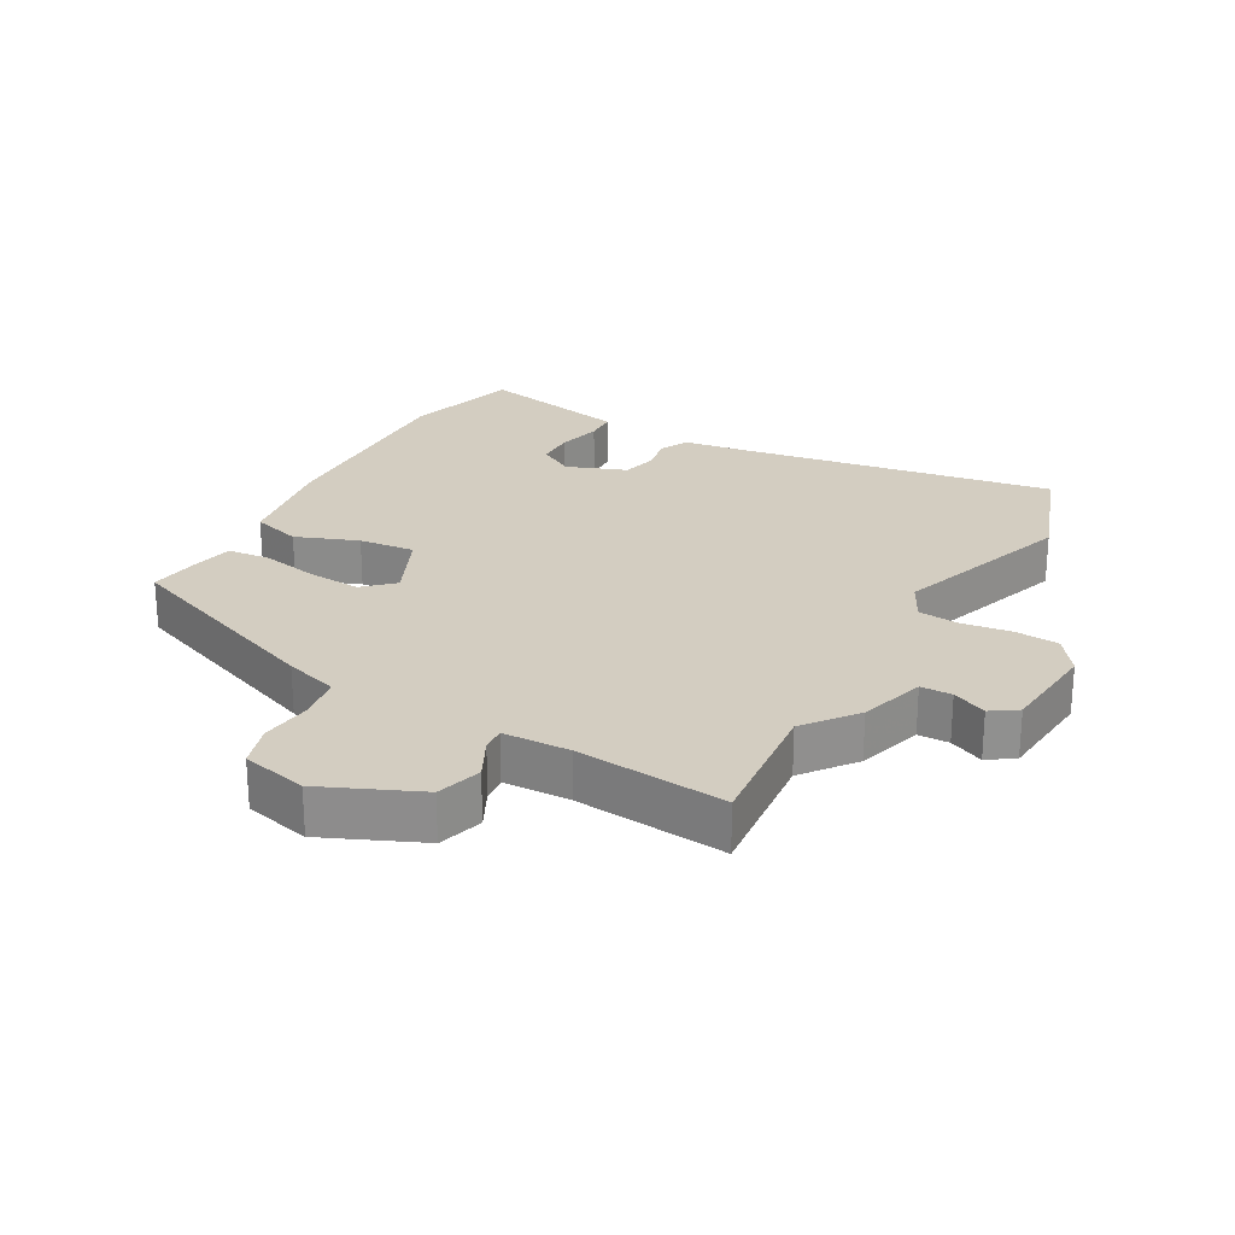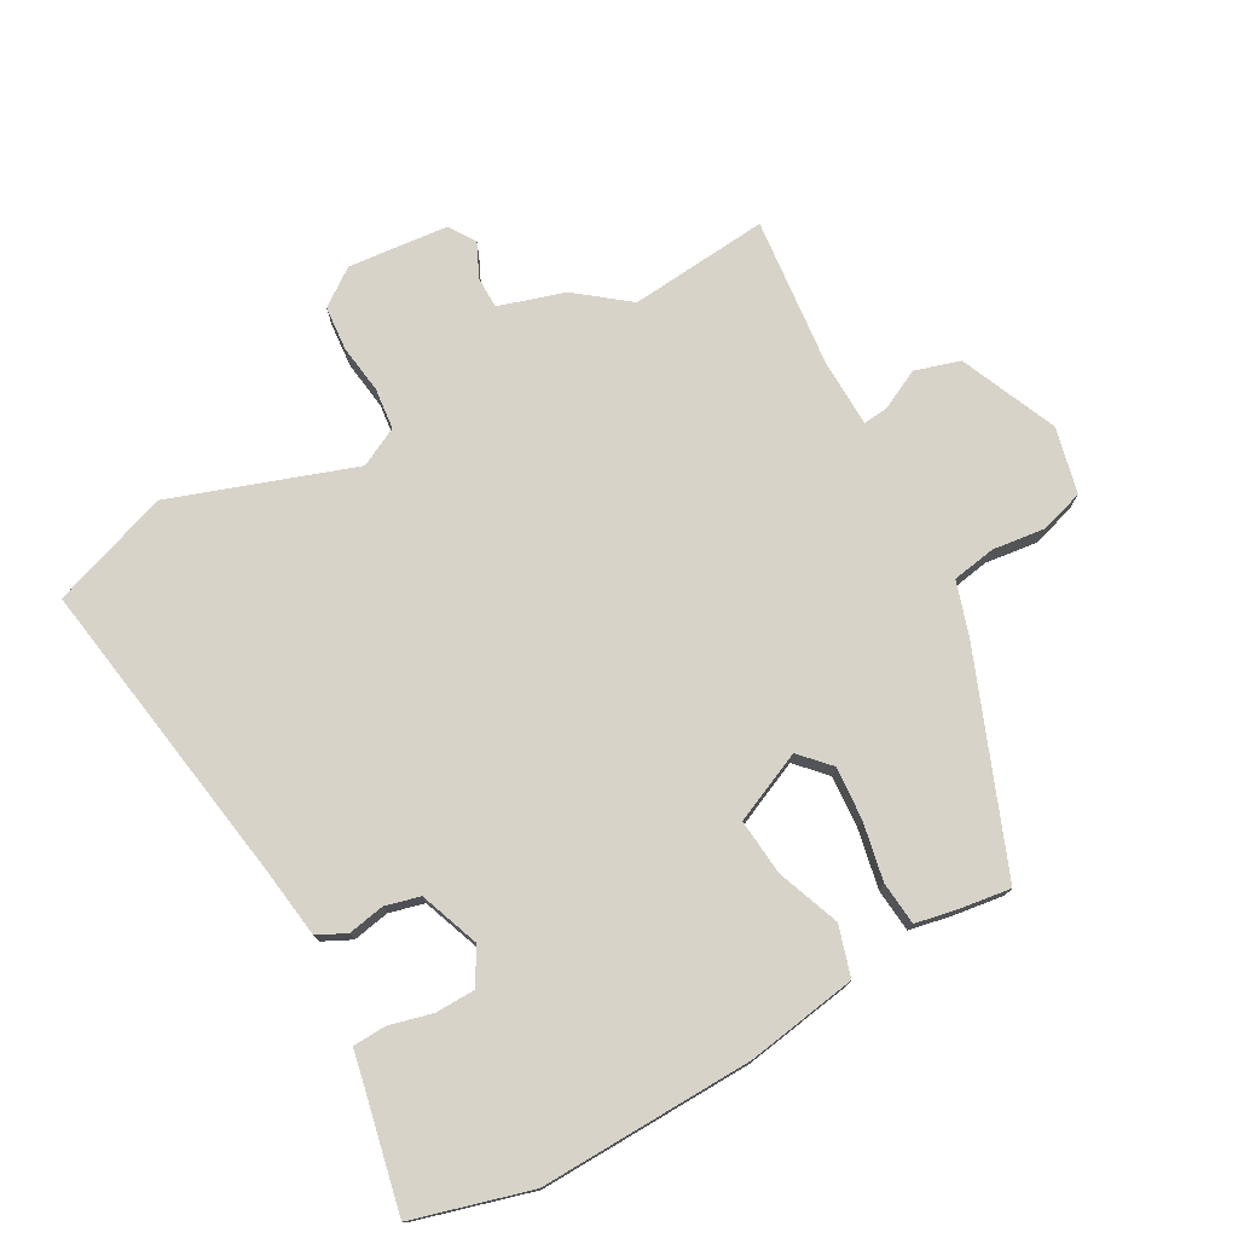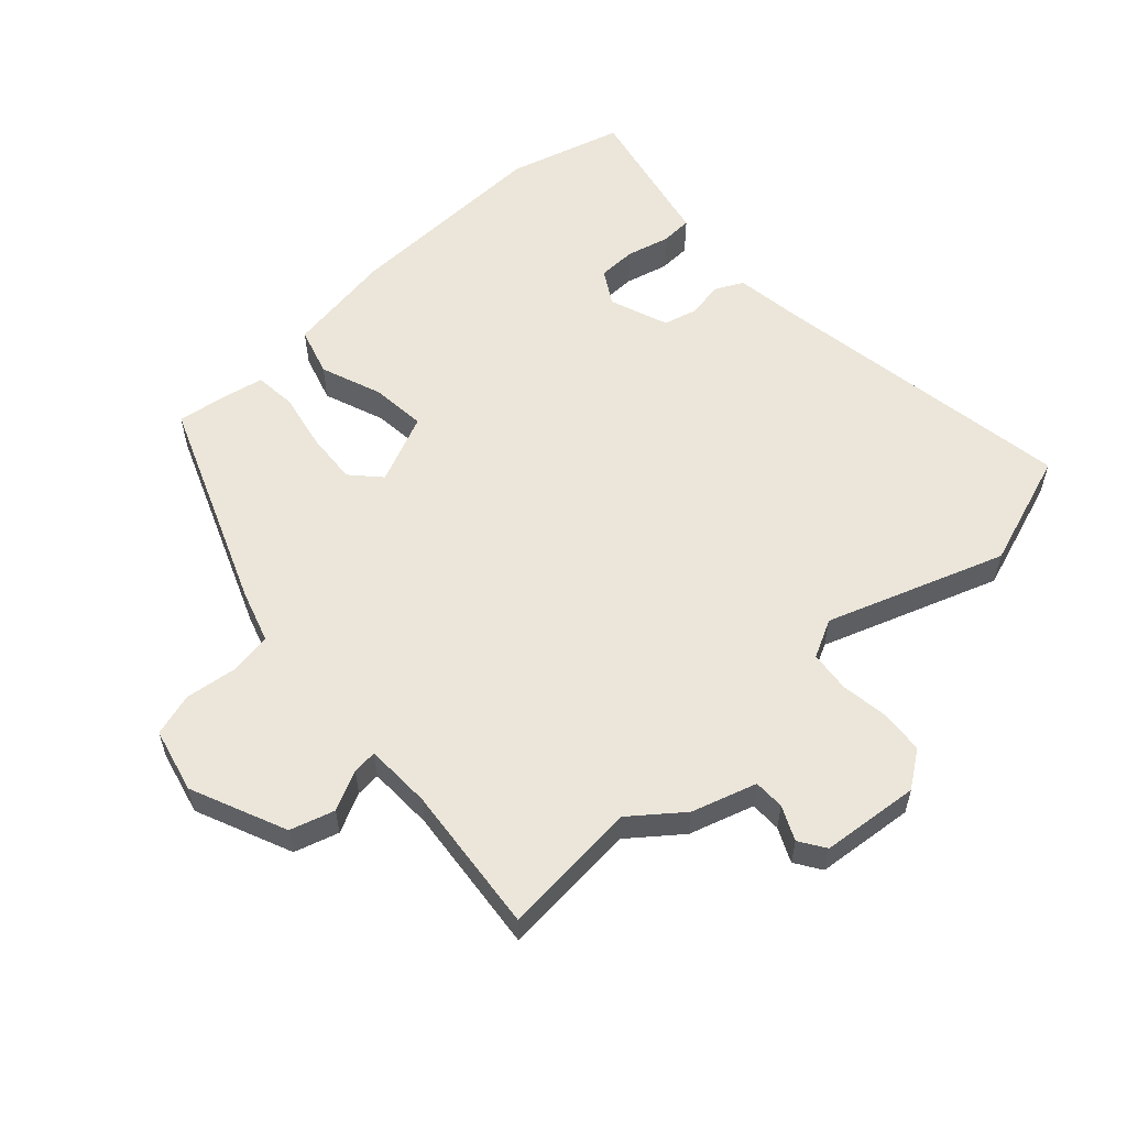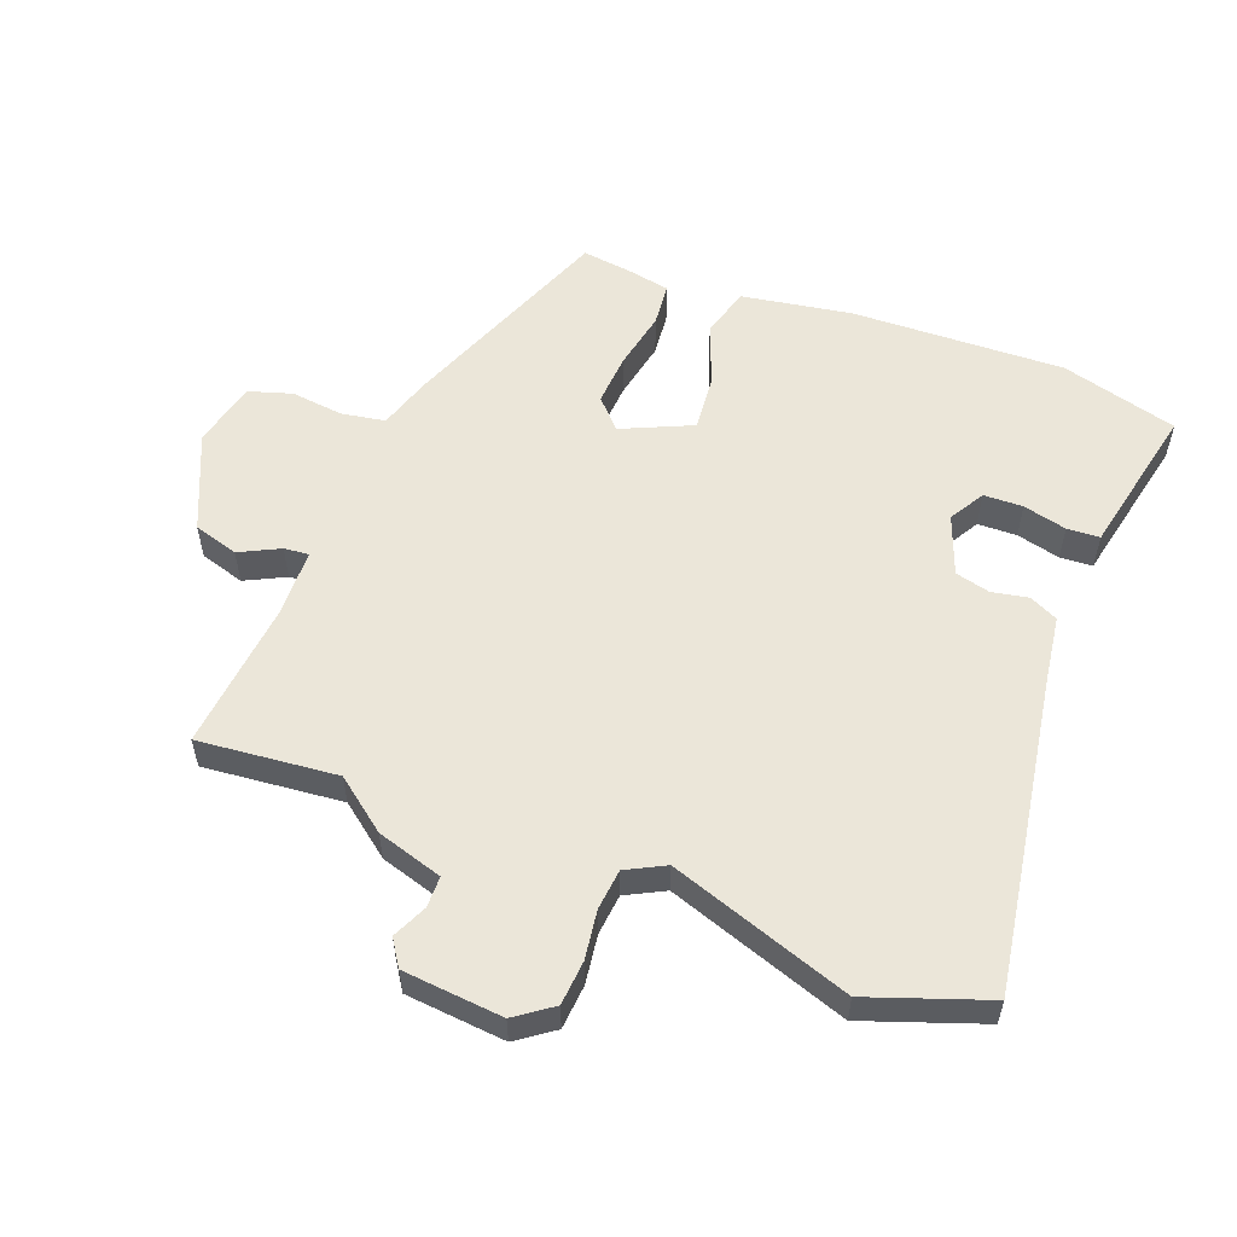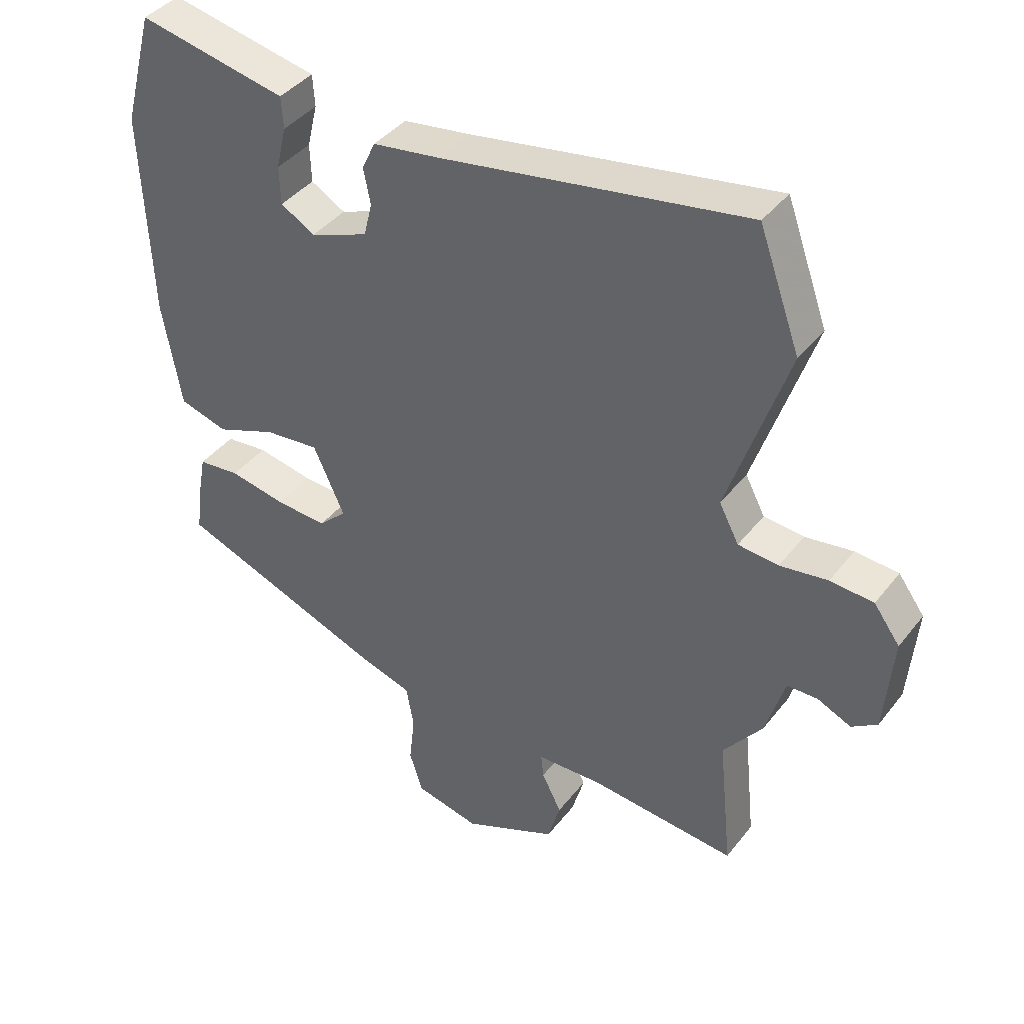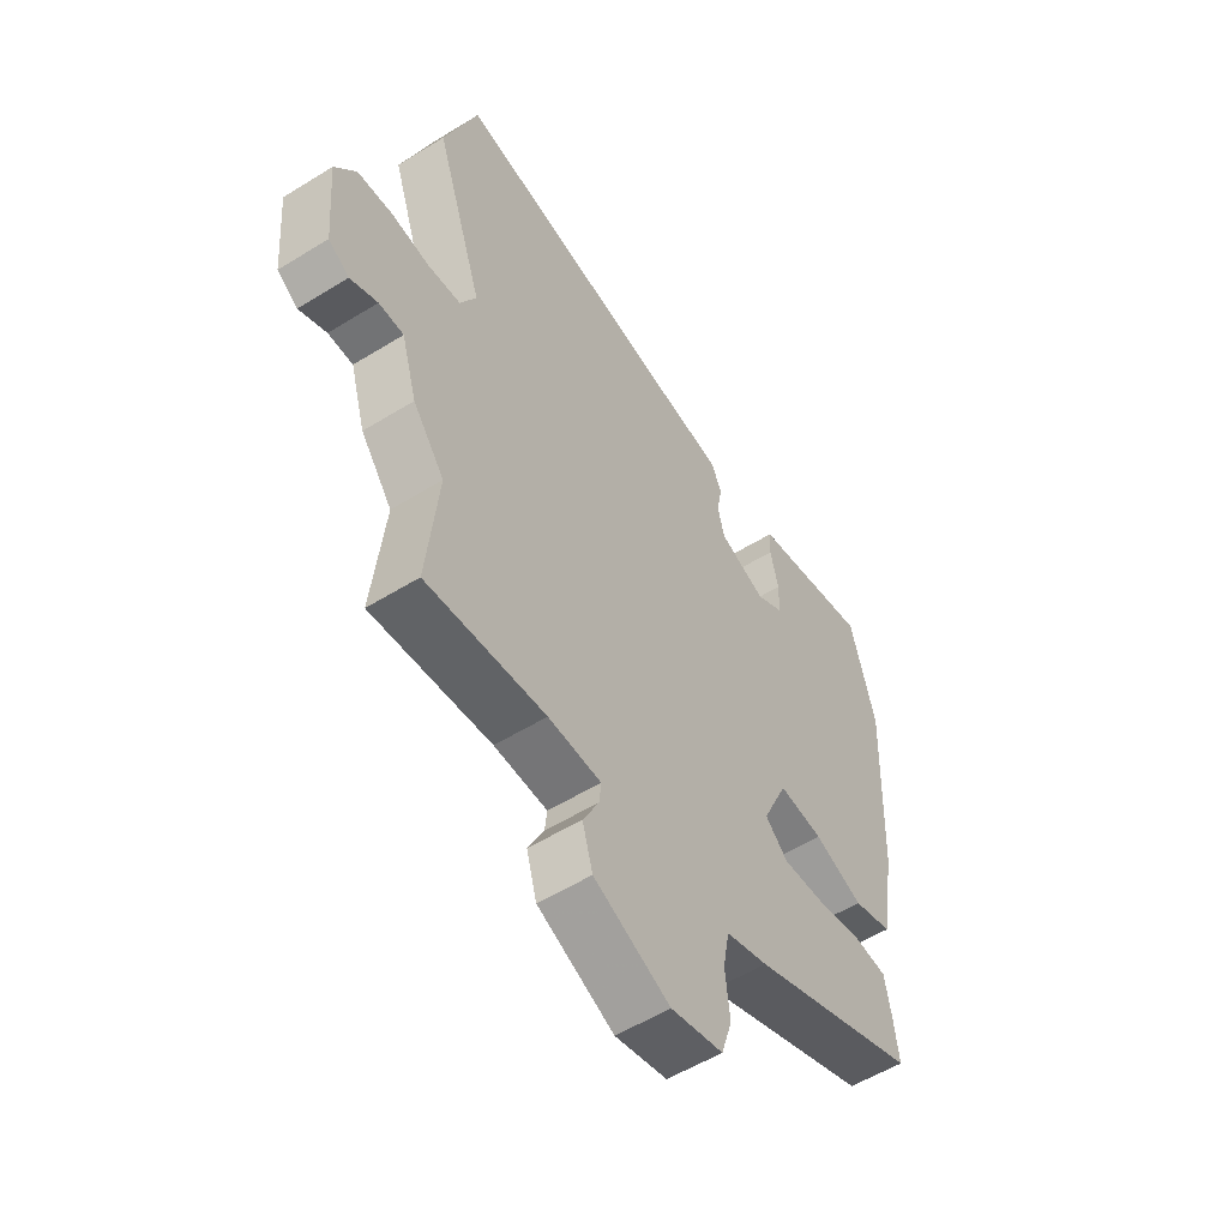
<metadata>
{"format":"obj","ext":"obj","renderer":"f3d","projection":"perspective","resolution":1024,"background":"white","views":[{"elev":24.8,"azim":-150.5,"up":"+Y"},{"elev":75.8,"azim":61.6,"up":"+Y"},{"elev":56.9,"azim":-131.8,"up":"+Y"},{"elev":55.9,"azim":-68.7,"up":"+Y"},{"elev":40.5,"azim":-145.9,"up":"+Z"},{"elev":-54.9,"azim":-56.8,"up":"+Z"}]}
</metadata>
<code>
v -0.545 0.07 0.375
v -0.48 0.07 0.555
v -0.004 0.07 0.474
v 0.103 0.07 0.458
v 0.124 0.07 0.414
v 0.113 0.07 0.358
v 0.126 0.07 0.305
v 0.217 0.07 0.27
v 0.271 0.07 0.301
v 0.273 0.07 0.361
v 0.257 0.07 0.428
v 0.26 0.07 0.478
v 0.316 0.07 0.489
v 0.493 0.07 0.525
v 0.541 0.07 0.346
v 0.528 0.07 0.02
v 0.499 0.07 -0.148
v 0.423 0.07 -0.17
v 0.328 0.07 -0.133
v 0.242 0.07 -0.124
v 0.193 0.07 -0.231
v 0.237 0.07 -0.273
v 0.318 0.07 -0.268
v 0.407 0.07 -0.251
v 0.473 0.07 -0.258
v 0.485 0.07 -0.323
v 0.495 0.07 -0.4
v 0.167 0.07 -0.525
v 0.085 0.07 -0.55
v 0.073 0.07 -0.617
v 0.082 0.07 -0.697
v 0.061 0.07 -0.763
v -0.04 0.07 -0.786
v -0.188 0.07 -0.72
v -0.208 0.07 -0.651
v -0.177 0.07 -0.59
v -0.173 0.07 -0.552
v -0.276 0.07 -0.548
v -0.507 0.07 -0.569
v -0.485 0.07 -0.356
v -0.546 0.07 -0.276
v -0.576 0.07 -0.175
v -0.624 0.07 -0.174
v -0.677 0.07 -0.198
v -0.717 0.07 -0.171
v -0.73 0.07 -0.018
v -0.689 0.07 0.038
v -0.621 0.07 0.043
v -0.546 0.07 0.032
v -0.483 0.07 0.038
v -0.452 0.07 0.097
v -0.545 0 0.375
v -0.48 0 0.555
v -0.004 0 0.474
v 0.103 0 0.458
v 0.124 0 0.414
v 0.113 0 0.358
v 0.126 0 0.305
v 0.217 0 0.27
v 0.271 0 0.301
v 0.273 0 0.361
v 0.257 0 0.428
v 0.26 0 0.478
v 0.316 0 0.489
v 0.493 0 0.525
v 0.541 0 0.346
v 0.528 0 0.02
v 0.499 0 -0.148
v 0.423 0 -0.17
v 0.328 0 -0.133
v 0.242 0 -0.124
v 0.193 0 -0.231
v 0.237 0 -0.273
v 0.318 0 -0.268
v 0.407 0 -0.251
v 0.473 0 -0.258
v 0.485 0 -0.323
v 0.495 0 -0.4
v 0.167 0 -0.525
v 0.085 0 -0.55
v 0.073 0 -0.617
v 0.082 0 -0.697
v 0.061 0 -0.763
v -0.04 0 -0.786
v -0.188 0 -0.72
v -0.208 0 -0.651
v -0.177 0 -0.59
v -0.173 0 -0.552
v -0.276 0 -0.548
v -0.507 0 -0.569
v -0.485 0 -0.356
v -0.546 0 -0.276
v -0.576 0 -0.175
v -0.624 0 -0.174
v -0.677 0 -0.198
v -0.717 0 -0.171
v -0.73 0 -0.018
v -0.689 0 0.038
v -0.621 0 0.043
v -0.546 0 0.032
v -0.483 0 0.038
v -0.452 0 0.097
f 47 48 49
f 46 47 49
f 45 46 49
f 44 45 49
f 43 44 49
f 42 43 49 50
f 42 50 51
f 41 42 51
f 40 41 51
f 38 39 40
f 37 38 40 51
f 34 35 36
f 33 34 36
f 32 33 36
f 31 32 36
f 30 31 36
f 29 30 36 37
f 28 29 37
f 27 28 37
f 26 27 37
f 25 26 37
f 24 25 37
f 23 24 37
f 22 23 37
f 37 51 1
f 22 37 1
f 21 22 1
f 17 18 19
f 16 17 19
f 15 16 19
f 14 15 19
f 13 14 19
f 13 19 20
f 10 11 12 13
f 9 10 13
f 9 13 20 21
f 3 4 5 6
f 3 6 7
f 2 3 7
f 1 2 7
f 21 1 7 8
f 8 9 21
f 100 99 98
f 100 98 97
f 100 97 96
f 100 96 95
f 100 95 94
f 101 100 94 93
f 102 101 93
f 102 93 92
f 102 92 91
f 91 90 89
f 102 91 89 88
f 87 86 85
f 87 85 84
f 87 84 83
f 87 83 82
f 87 82 81
f 88 87 81 80
f 88 80 79
f 88 79 78
f 88 78 77
f 88 77 76
f 88 76 75
f 88 75 74
f 88 74 73
f 52 102 88
f 52 88 73
f 52 73 72
f 70 69 68
f 70 68 67
f 70 67 66
f 70 66 65
f 70 65 64
f 71 70 64
f 64 63 62 61
f 64 61 60
f 72 71 64 60
f 57 56 55 54
f 58 57 54
f 58 54 53
f 58 53 52
f 59 58 52 72
f 72 60 59
f 1 52 53 2
f 2 53 54 3
f 3 54 55 4
f 4 55 56 5
f 5 56 57 6
f 6 57 58 7
f 7 58 59 8
f 8 59 60 9
f 9 60 61 10
f 10 61 62 11
f 11 62 63 12
f 12 63 64 13
f 13 64 65 14
f 14 65 66 15
f 15 66 67 16
f 16 67 68 17
f 17 68 69 18
f 18 69 70 19
f 19 70 71 20
f 20 71 72 21
f 21 72 73 22
f 22 73 74 23
f 23 74 75 24
f 24 75 76 25
f 25 76 77 26
f 26 77 78 27
f 27 78 79 28
f 28 79 80 29
f 29 80 81 30
f 30 81 82 31
f 31 82 83 32
f 32 83 84 33
f 33 84 85 34
f 34 85 86 35
f 35 86 87 36
f 36 87 88 37
f 37 88 89 38
f 38 89 90 39
f 39 90 91 40
f 40 91 92 41
f 41 92 93 42
f 42 93 94 43
f 43 94 95 44
f 44 95 96 45
f 45 96 97 46
f 46 97 98 47
f 47 98 99 48
f 48 99 100 49
f 49 100 101 50
f 50 101 102 51
f 51 102 52 1

</code>
